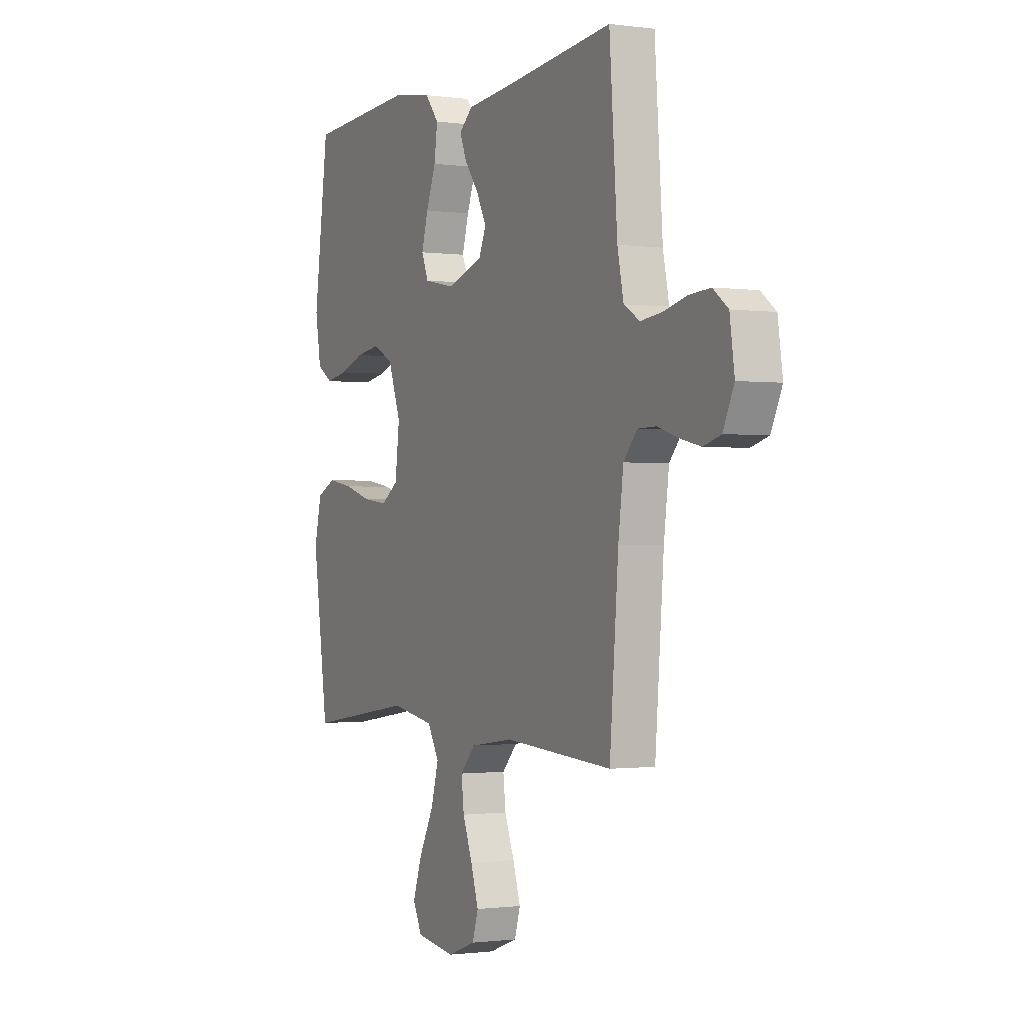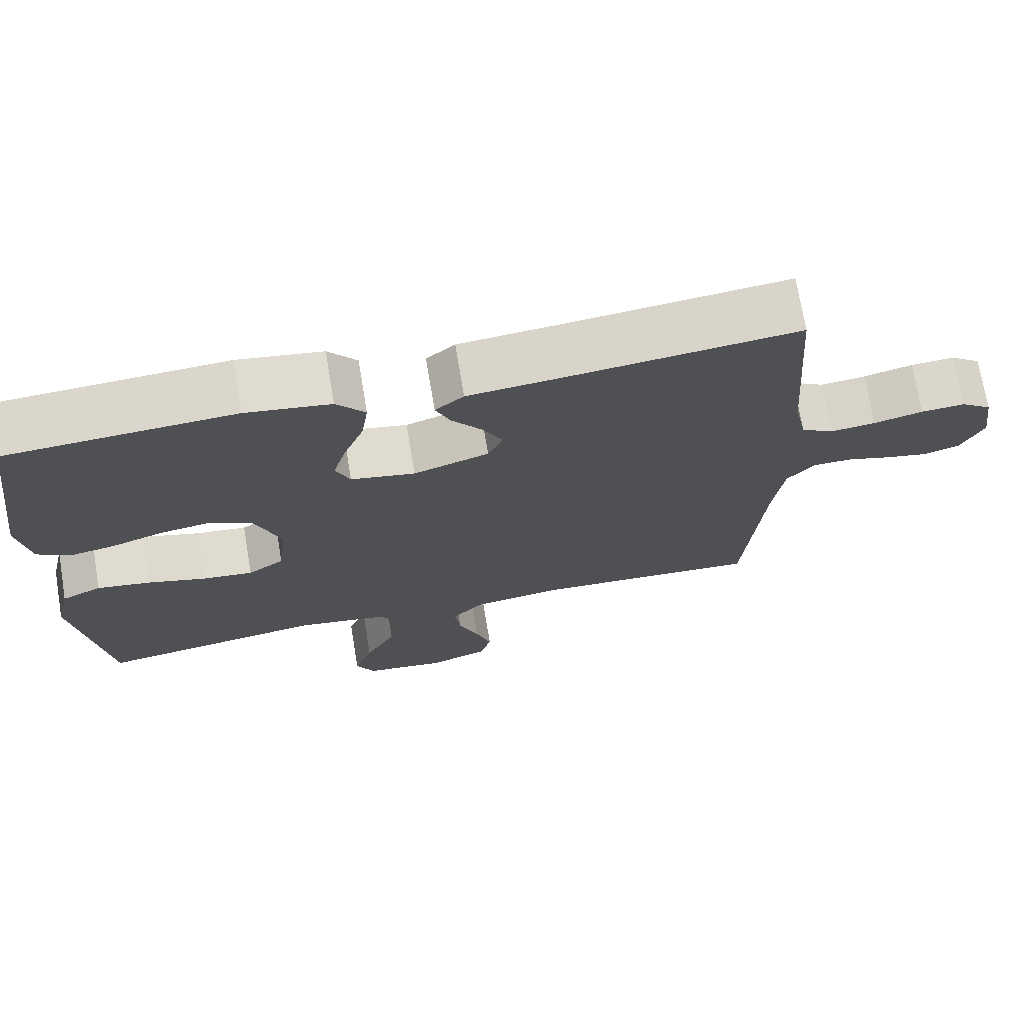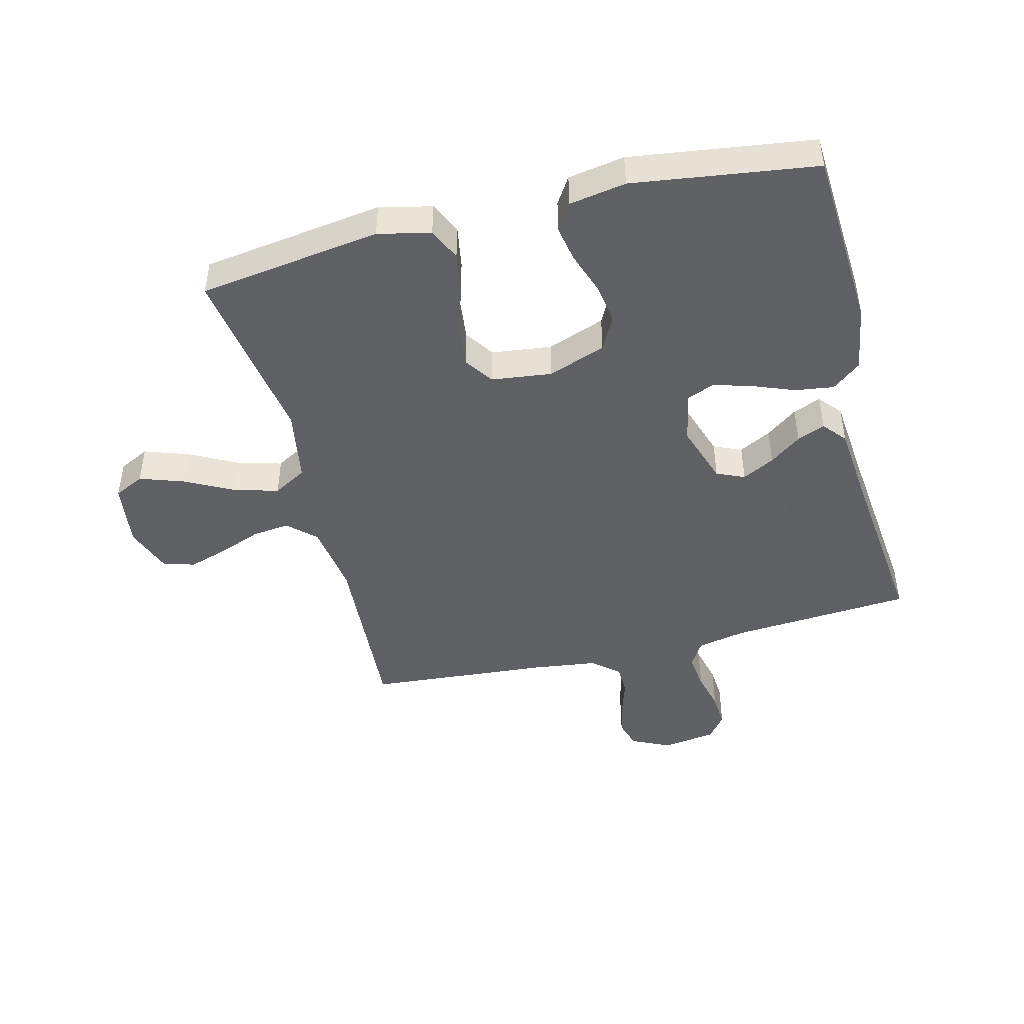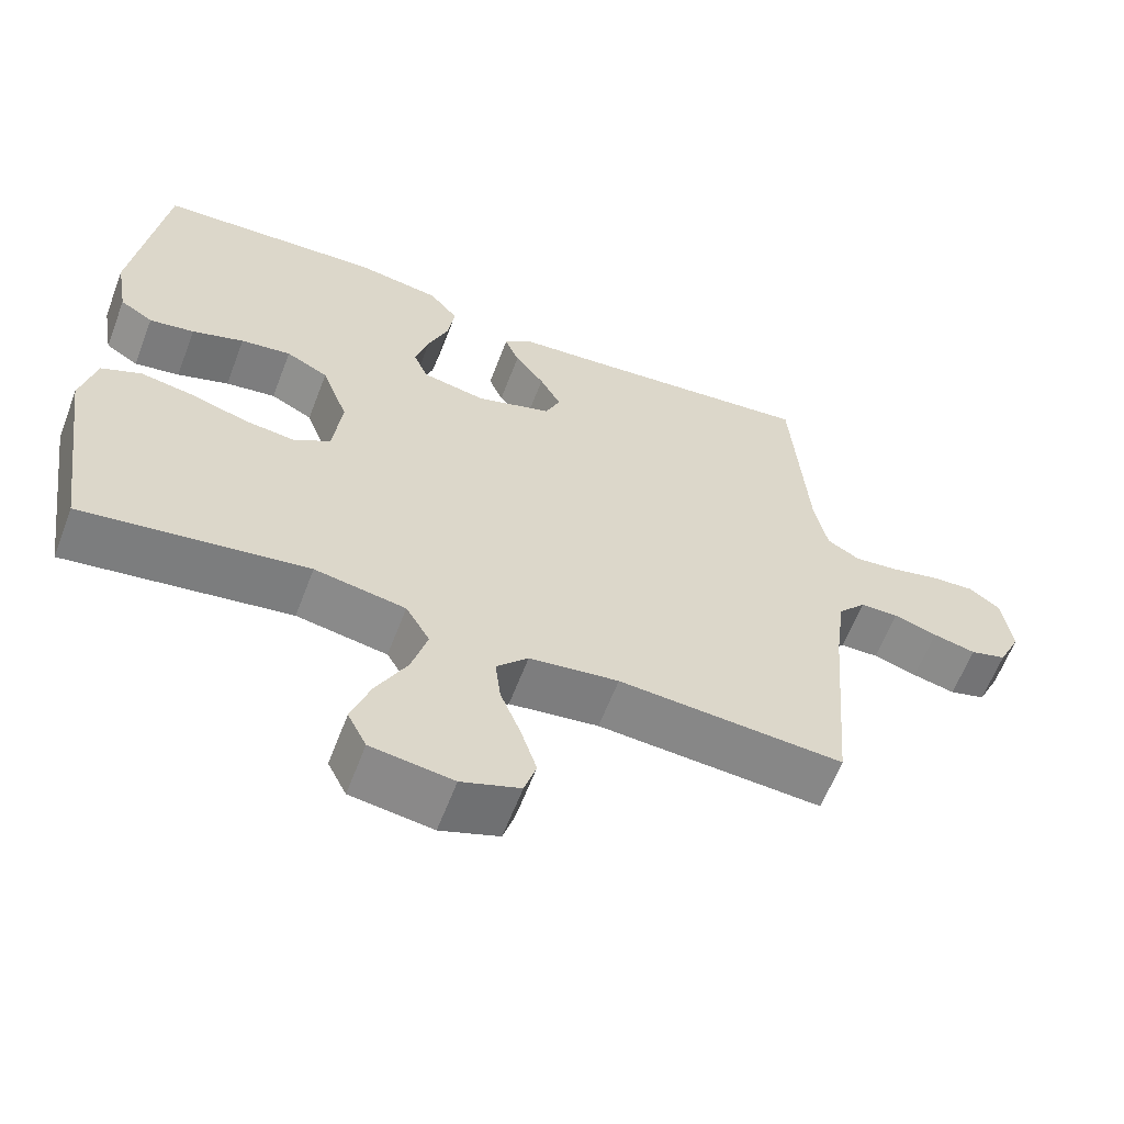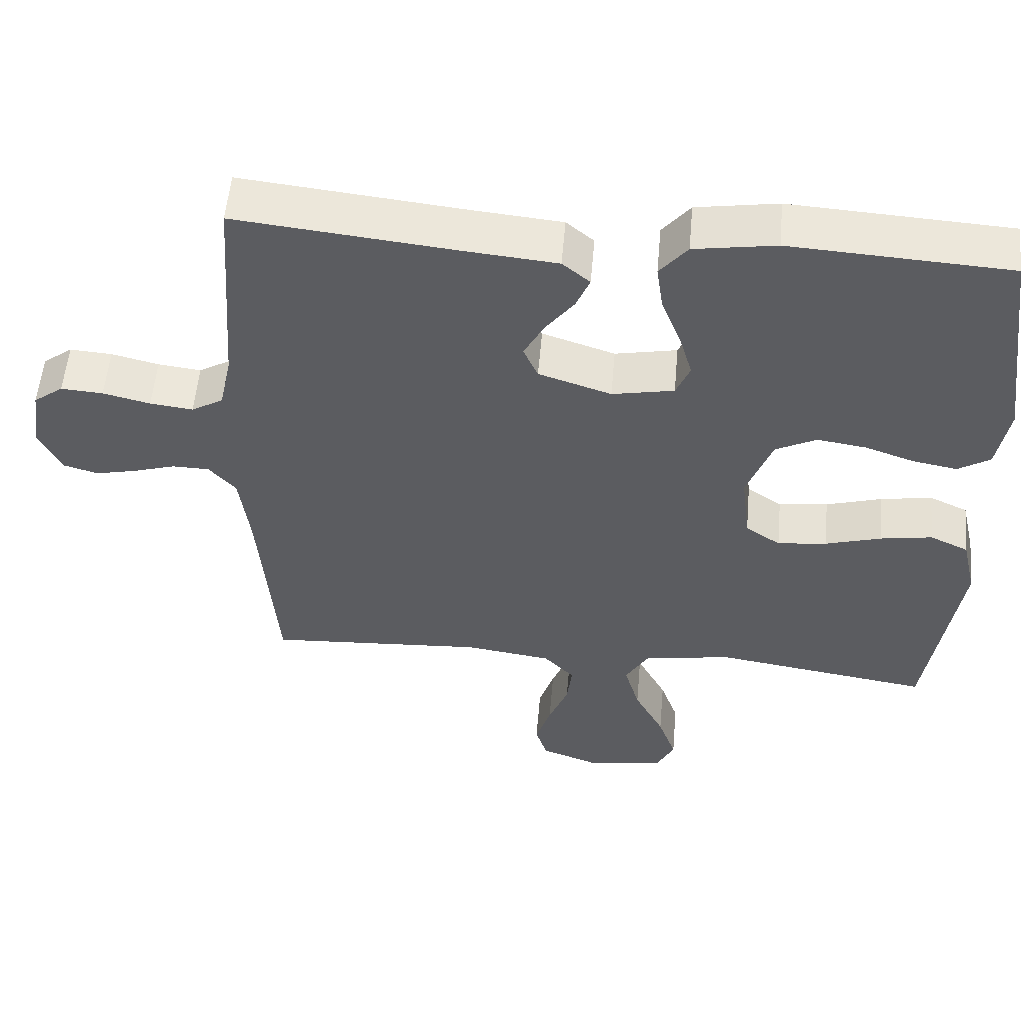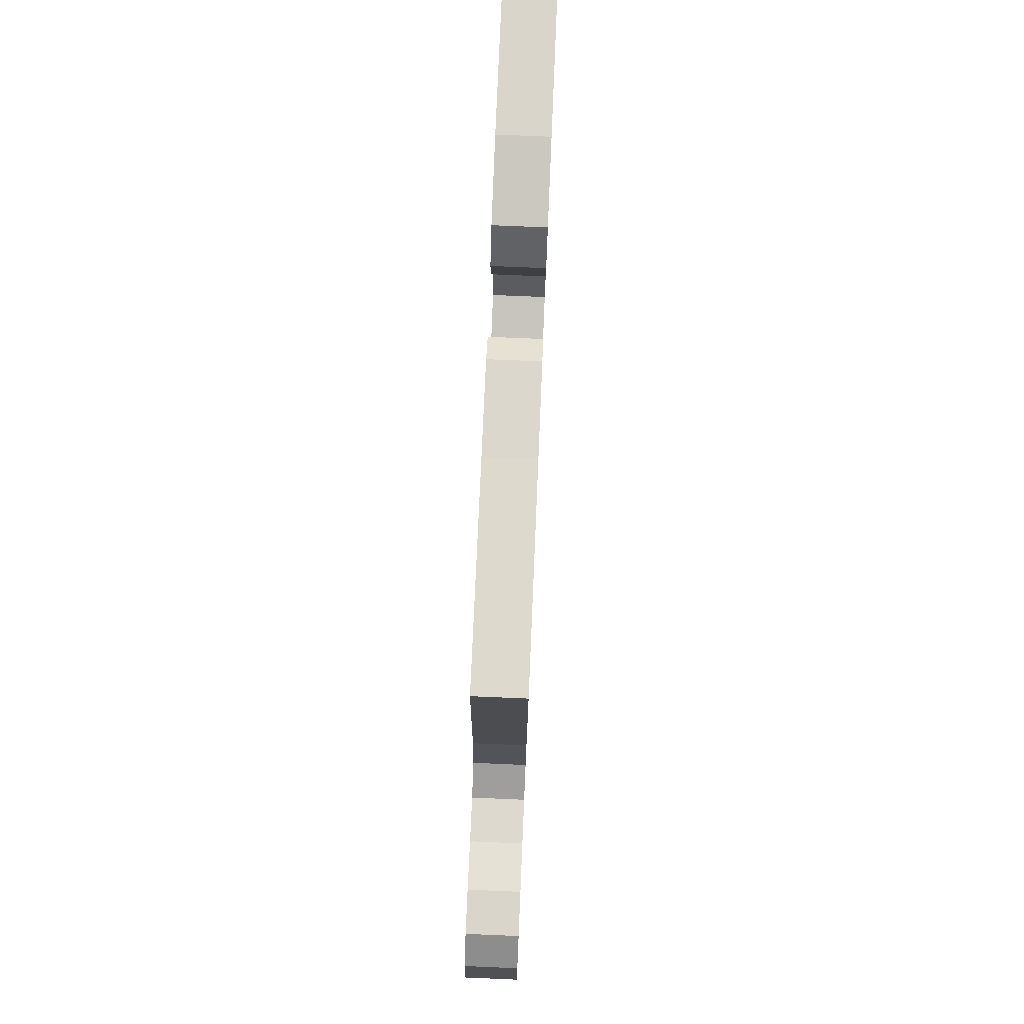
<metadata>
{"format":"obj","ext":"obj","renderer":"f3d","projection":"perspective","resolution":1024,"background":"white","views":[{"elev":-0.9,"azim":63.4,"up":"+Z"},{"elev":72.1,"azim":-9.5,"up":"+Z"},{"elev":-45.3,"azim":-75.9,"up":"+Y"},{"elev":-61.7,"azim":-20.9,"up":"+Z"},{"elev":55.0,"azim":-175.0,"up":"+Z"},{"elev":78.2,"azim":92.4,"up":"+Z"}]}
</metadata>
<code>
v -0.5 0.07 0.5
v -0.2 0.07 0.518
v -0.088 0.07 0.5
v -0.05 0.07 0.453
v -0.059 0.07 0.389
v -0.086 0.07 0.32
v -0.104 0.07 0.257
v -0.085 0.07 0.211
v 0 0.07 0.194
v 0.1 0.07 0.227
v 0.12 0.07 0.273
v 0.092 0.07 0.326
v 0.053 0.07 0.378
v 0.034 0.07 0.424
v 0.072 0.07 0.456
v 0.2 0.07 0.468
v 0.5 0.07 0.5
v 0.522 0.07 0.2
v 0.539 0.07 0.119
v 0.583 0.07 0.093
v 0.642 0.07 0.1
v 0.707 0.07 0.116
v 0.765 0.07 0.12
v 0.806 0.07 0.089
v 0.819 0.07 0
v 0.789 0.07 -0.064
v 0.741 0.07 -0.078
v 0.684 0.07 -0.065
v 0.626 0.07 -0.047
v 0.575 0.07 -0.048
v 0.538 0.07 -0.091
v 0.524 0.07 -0.2
v 0.5 0.07 -0.5
v 0.2 0.07 -0.481
v 0.081 0.07 -0.498
v 0.039 0.07 -0.543
v 0.046 0.07 -0.604
v 0.073 0.07 -0.673
v 0.094 0.07 -0.739
v 0.078 0.07 -0.791
v 0 0.07 -0.82
v -0.109 0.07 -0.805
v -0.134 0.07 -0.755
v -0.109 0.07 -0.683
v -0.068 0.07 -0.604
v -0.047 0.07 -0.53
v -0.079 0.07 -0.475
v -0.2 0.07 -0.454
v -0.5 0.07 -0.5
v -0.543 0.07 -0.2
v -0.523 0.07 -0.114
v -0.47 0.07 -0.089
v -0.399 0.07 -0.101
v -0.322 0.07 -0.124
v -0.254 0.07 -0.132
v -0.206 0.07 -0.099
v -0.194 0.07 0
v -0.229 0.07 0.095
v -0.285 0.07 0.124
v -0.352 0.07 0.114
v -0.421 0.07 0.09
v -0.481 0.07 0.079
v -0.525 0.07 0.107
v -0.541 0.07 0.2
v -0.5 0 0.5
v -0.2 0 0.518
v -0.088 0 0.5
v -0.05 0 0.453
v -0.059 0 0.389
v -0.086 0 0.32
v -0.104 0 0.257
v -0.085 0 0.211
v 0 0 0.194
v 0.1 0 0.227
v 0.12 0 0.273
v 0.092 0 0.326
v 0.053 0 0.378
v 0.034 0 0.424
v 0.072 0 0.456
v 0.2 0 0.468
v 0.5 0 0.5
v 0.522 0 0.2
v 0.539 0 0.119
v 0.583 0 0.093
v 0.642 0 0.1
v 0.707 0 0.116
v 0.765 0 0.12
v 0.806 0 0.089
v 0.819 0 0
v 0.789 0 -0.064
v 0.741 0 -0.078
v 0.684 0 -0.065
v 0.626 0 -0.047
v 0.575 0 -0.048
v 0.538 0 -0.091
v 0.524 0 -0.2
v 0.5 0 -0.5
v 0.2 0 -0.481
v 0.081 0 -0.498
v 0.039 0 -0.543
v 0.046 0 -0.604
v 0.073 0 -0.673
v 0.094 0 -0.739
v 0.078 0 -0.791
v 0 0 -0.82
v -0.109 0 -0.805
v -0.134 0 -0.755
v -0.109 0 -0.683
v -0.068 0 -0.604
v -0.047 0 -0.53
v -0.079 0 -0.475
v -0.2 0 -0.454
v -0.5 0 -0.5
v -0.543 0 -0.2
v -0.523 0 -0.114
v -0.47 0 -0.089
v -0.399 0 -0.101
v -0.322 0 -0.124
v -0.254 0 -0.132
v -0.206 0 -0.099
v -0.194 0 0
v -0.229 0 0.095
v -0.285 0 0.124
v -0.352 0 0.114
v -0.421 0 0.09
v -0.481 0 0.079
v -0.525 0 0.107
v -0.541 0 0.2
f 4 5 6
f 3 4 6
f 2 3 6
f 1 2 6
f 64 1 6
f 63 64 6
f 62 63 6
f 61 62 6
f 60 61 6
f 59 60 6 7
f 58 59 7 8
f 57 58 8 9
f 56 57 9 10
f 52 53 54
f 51 52 54
f 50 51 54
f 49 50 54
f 48 49 54
f 47 48 54 55
f 46 47 55 56
f 43 44 45
f 42 43 45
f 41 42 45
f 40 41 45
f 39 40 45
f 38 39 45
f 37 38 45
f 36 37 45 46
f 46 56 10
f 36 46 10
f 35 36 10
f 32 33 34
f 35 10 11
f 34 35 11
f 32 34 11
f 31 32 11
f 27 28 29
f 26 27 29
f 25 26 29
f 24 25 29
f 23 24 29
f 22 23 29
f 21 22 29
f 20 21 29 30
f 31 11 12
f 30 31 12
f 20 30 12
f 19 20 12
f 16 17 18
f 16 18 19
f 15 16 19
f 14 15 19
f 13 14 19
f 12 13 19
f 70 69 68
f 70 68 67
f 70 67 66
f 70 66 65
f 70 65 128
f 70 128 127
f 70 127 126
f 70 126 125
f 70 125 124
f 71 70 124 123
f 72 71 123 122
f 73 72 122 121
f 74 73 121 120
f 118 117 116
f 118 116 115
f 118 115 114
f 118 114 113
f 118 113 112
f 119 118 112 111
f 120 119 111 110
f 109 108 107
f 109 107 106
f 109 106 105
f 109 105 104
f 109 104 103
f 109 103 102
f 109 102 101
f 110 109 101 100
f 74 120 110
f 74 110 100
f 74 100 99
f 98 97 96
f 75 74 99
f 75 99 98
f 75 98 96
f 75 96 95
f 93 92 91
f 93 91 90
f 93 90 89
f 93 89 88
f 93 88 87
f 93 87 86
f 93 86 85
f 94 93 85 84
f 76 75 95
f 76 95 94
f 76 94 84
f 76 84 83
f 82 81 80
f 83 82 80
f 83 80 79
f 83 79 78
f 83 78 77
f 83 77 76
f 1 65 66 2
f 2 66 67 3
f 3 67 68 4
f 4 68 69 5
f 5 69 70 6
f 6 70 71 7
f 7 71 72 8
f 8 72 73 9
f 9 73 74 10
f 10 74 75 11
f 11 75 76 12
f 12 76 77 13
f 13 77 78 14
f 14 78 79 15
f 15 79 80 16
f 16 80 81 17
f 17 81 82 18
f 18 82 83 19
f 19 83 84 20
f 20 84 85 21
f 21 85 86 22
f 22 86 87 23
f 23 87 88 24
f 24 88 89 25
f 25 89 90 26
f 26 90 91 27
f 27 91 92 28
f 28 92 93 29
f 29 93 94 30
f 30 94 95 31
f 31 95 96 32
f 32 96 97 33
f 33 97 98 34
f 34 98 99 35
f 35 99 100 36
f 36 100 101 37
f 37 101 102 38
f 38 102 103 39
f 39 103 104 40
f 40 104 105 41
f 41 105 106 42
f 42 106 107 43
f 43 107 108 44
f 44 108 109 45
f 45 109 110 46
f 46 110 111 47
f 47 111 112 48
f 48 112 113 49
f 49 113 114 50
f 50 114 115 51
f 51 115 116 52
f 52 116 117 53
f 53 117 118 54
f 54 118 119 55
f 55 119 120 56
f 56 120 121 57
f 57 121 122 58
f 58 122 123 59
f 59 123 124 60
f 60 124 125 61
f 61 125 126 62
f 62 126 127 63
f 63 127 128 64
f 64 128 65 1

</code>
